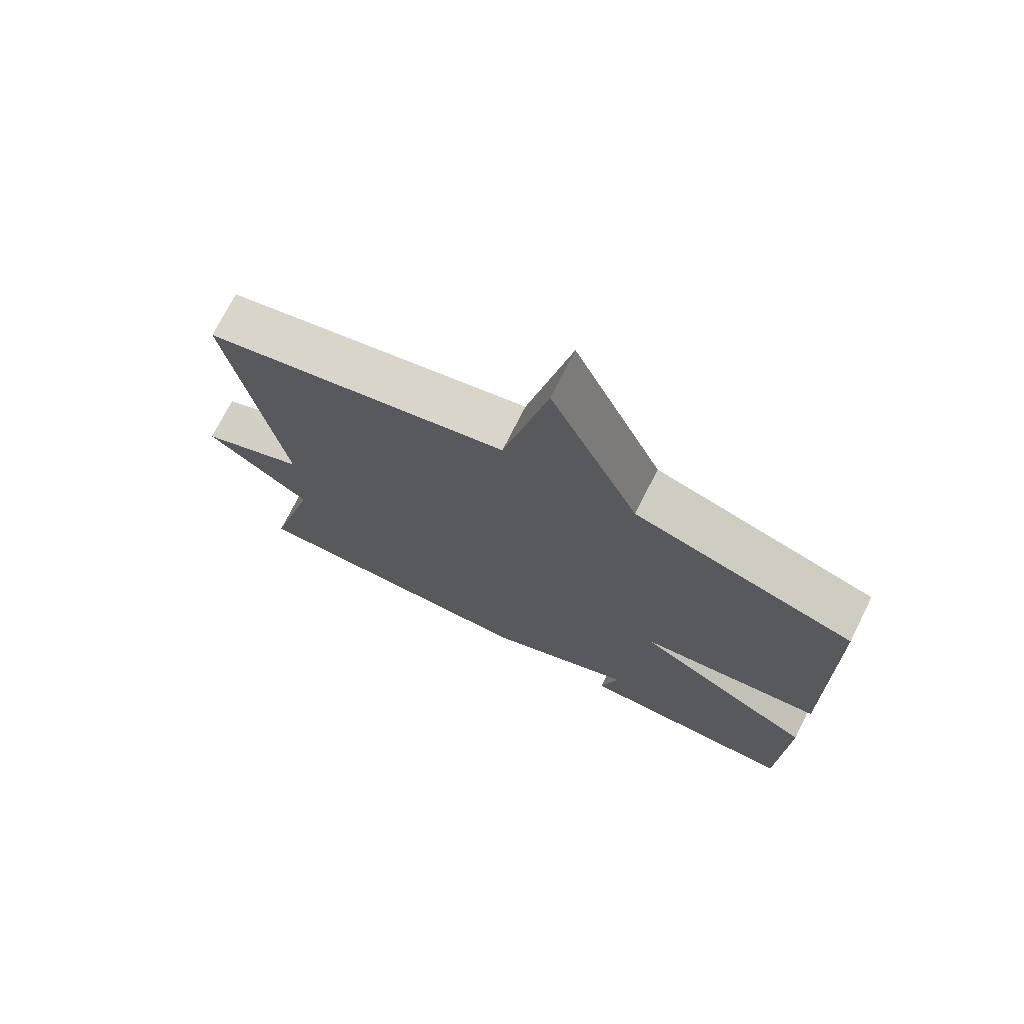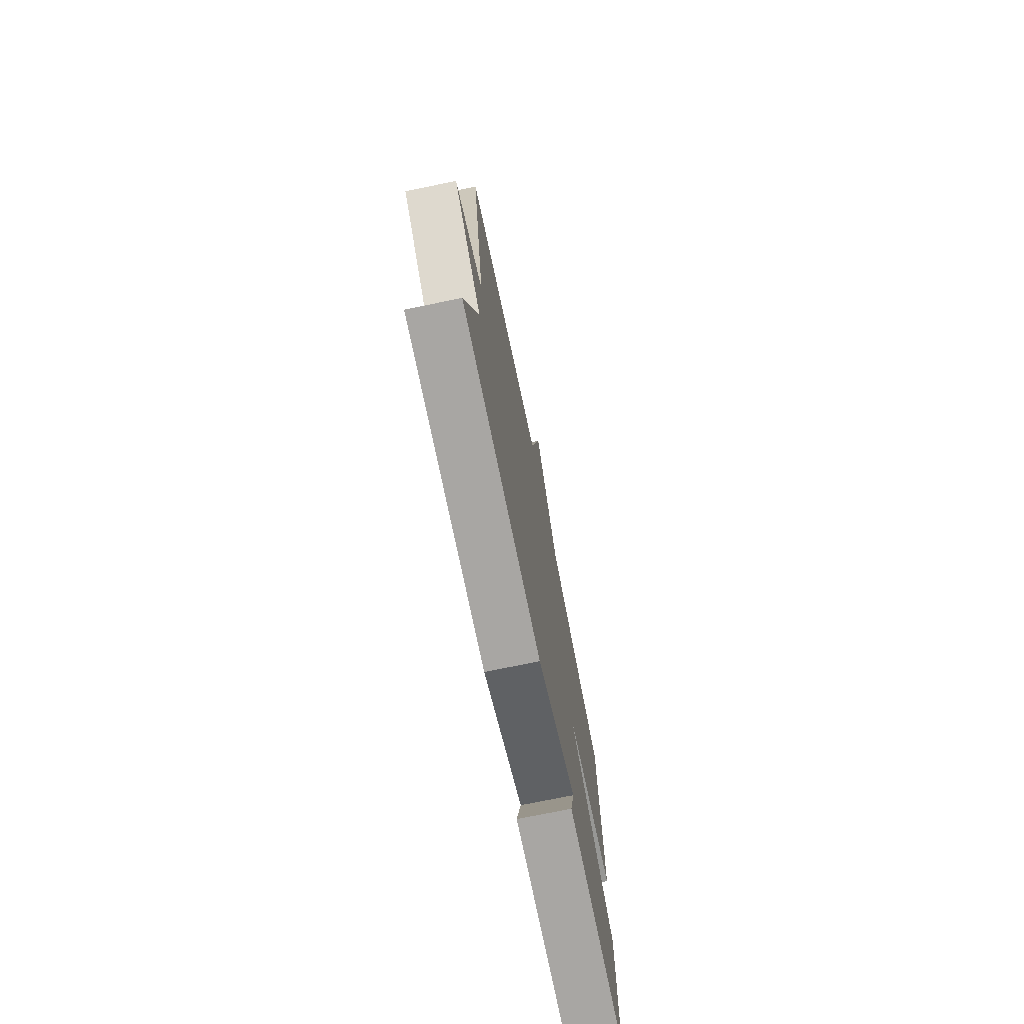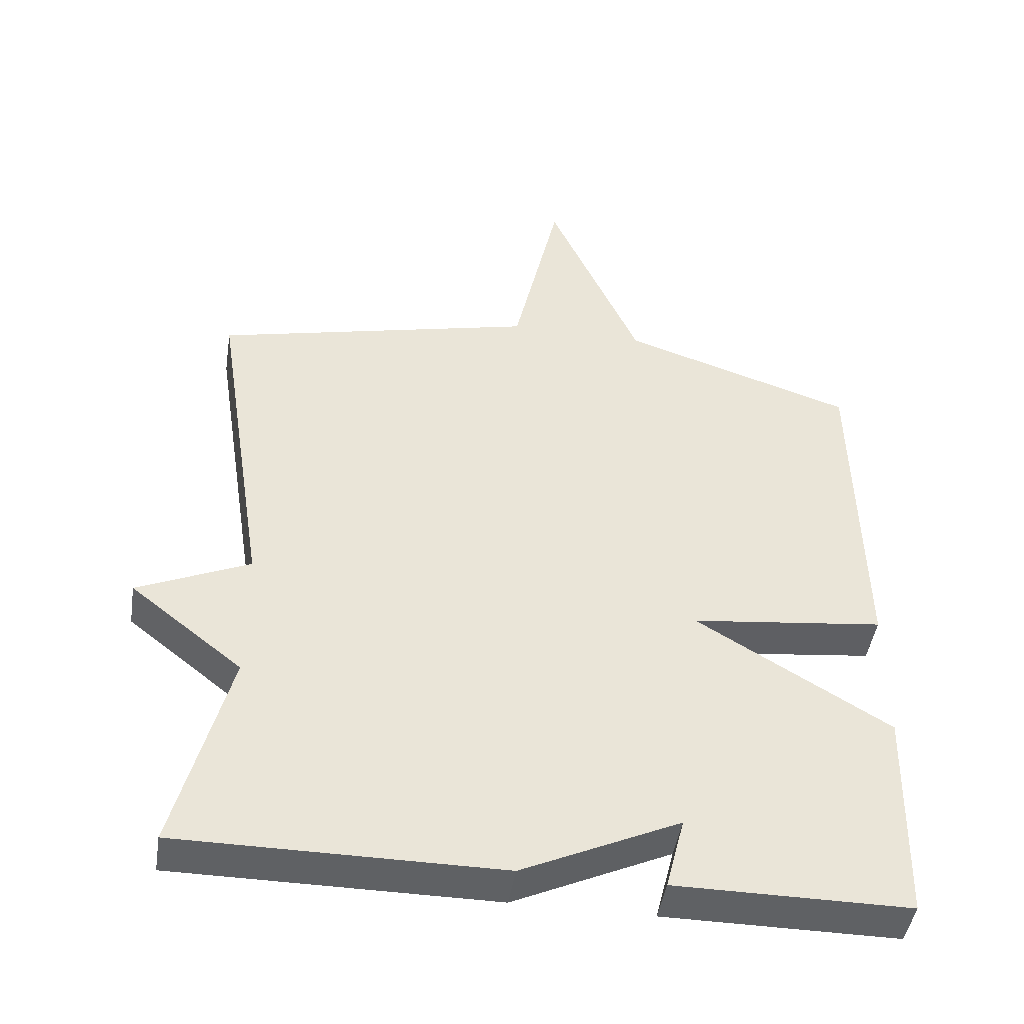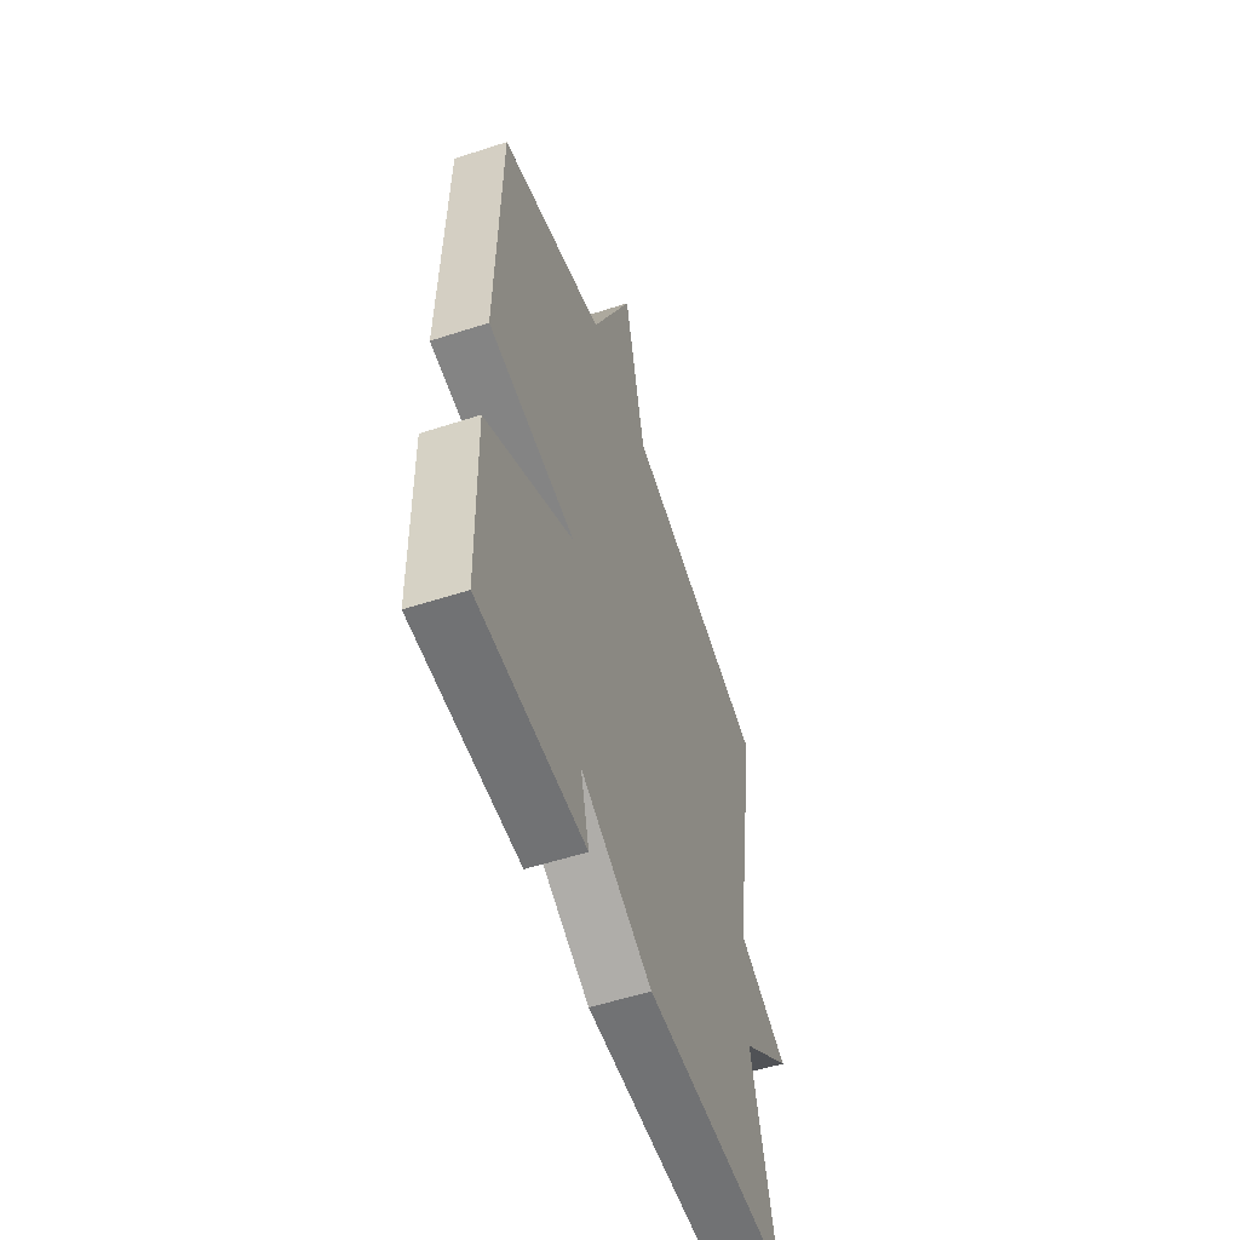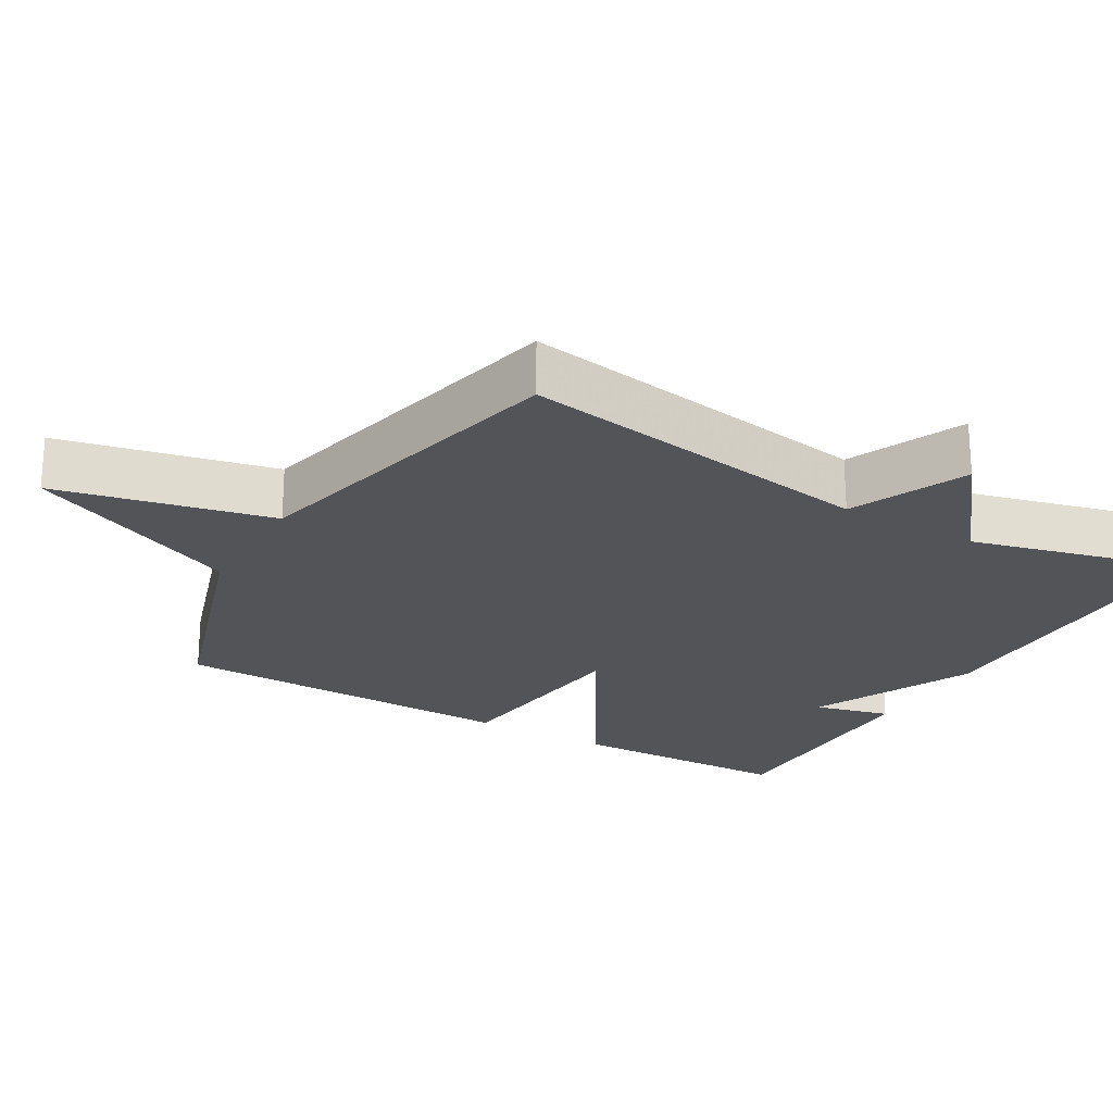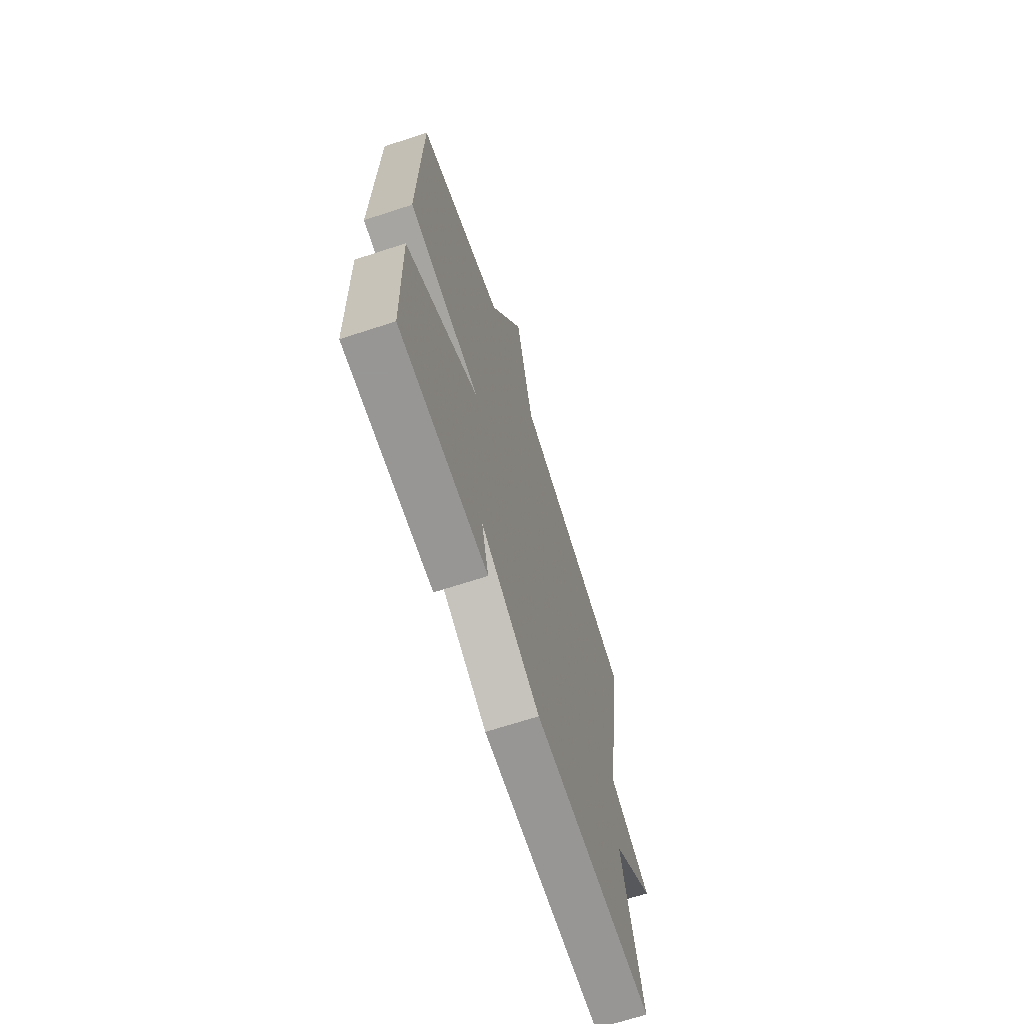
<metadata>
{"format":"obj","ext":"obj","renderer":"f3d","projection":"perspective","resolution":1024,"background":"white","views":[{"elev":73.5,"azim":-153.3,"up":"+Z"},{"elev":-74.3,"azim":101.6,"up":"+Z"},{"elev":-45.8,"azim":171.2,"up":"+Z"},{"elev":-55.4,"azim":-71.1,"up":"+Z"},{"elev":-23.6,"azim":59.8,"up":"+Y"},{"elev":-68.0,"azim":-71.9,"up":"+Z"}]}
</metadata>
<code>
v 0.5 0.07 0.5
v 0.422 0.07 0.001
v 0.584 0.07 -0.071
v 0.422 0.07 -0.199
v 0.5 0.07 -0.5
v 0.038 0.07 -0.5
v -0.189 0.07 -0.394
v -0.162 0.07 -0.5
v -0.5 0.07 -0.5
v -0.508 0.07 -0.186
v -0.229 0.07 -0.018
v -0.508 0.07 0.014
v -0.5 0.07 0.5
v -0.165 0.07 0.609
v -0.032 0.07 0.908
v 0.035 0.07 0.609
v 0.5 0 0.5
v 0.422 0 0.001
v 0.584 0 -0.071
v 0.422 0 -0.199
v 0.5 0 -0.5
v 0.038 0 -0.5
v -0.189 0 -0.394
v -0.162 0 -0.5
v -0.5 0 -0.5
v -0.508 0 -0.186
v -0.229 0 -0.018
v -0.508 0 0.014
v -0.5 0 0.5
v -0.165 0 0.609
v -0.032 0 0.908
v 0.035 0 0.609
f 14 15 16
f 16 1 2
f 14 16 2
f 13 14 2
f 12 13 2
f 11 12 2
f 2 3 4
f 11 2 4
f 10 11 4
f 7 8 9 10
f 6 7 10
f 5 6 10
f 4 5 10
f 32 31 30
f 18 17 32
f 18 32 30
f 18 30 29
f 18 29 28
f 18 28 27
f 20 19 18
f 20 18 27
f 20 27 26
f 26 25 24 23
f 26 23 22
f 26 22 21
f 26 21 20
f 1 17 18 2
f 2 18 19 3
f 3 19 20 4
f 4 20 21 5
f 5 21 22 6
f 6 22 23 7
f 7 23 24 8
f 8 24 25 9
f 9 25 26 10
f 10 26 27 11
f 11 27 28 12
f 12 28 29 13
f 13 29 30 14
f 14 30 31 15
f 15 31 32 16
f 16 32 17 1

</code>
